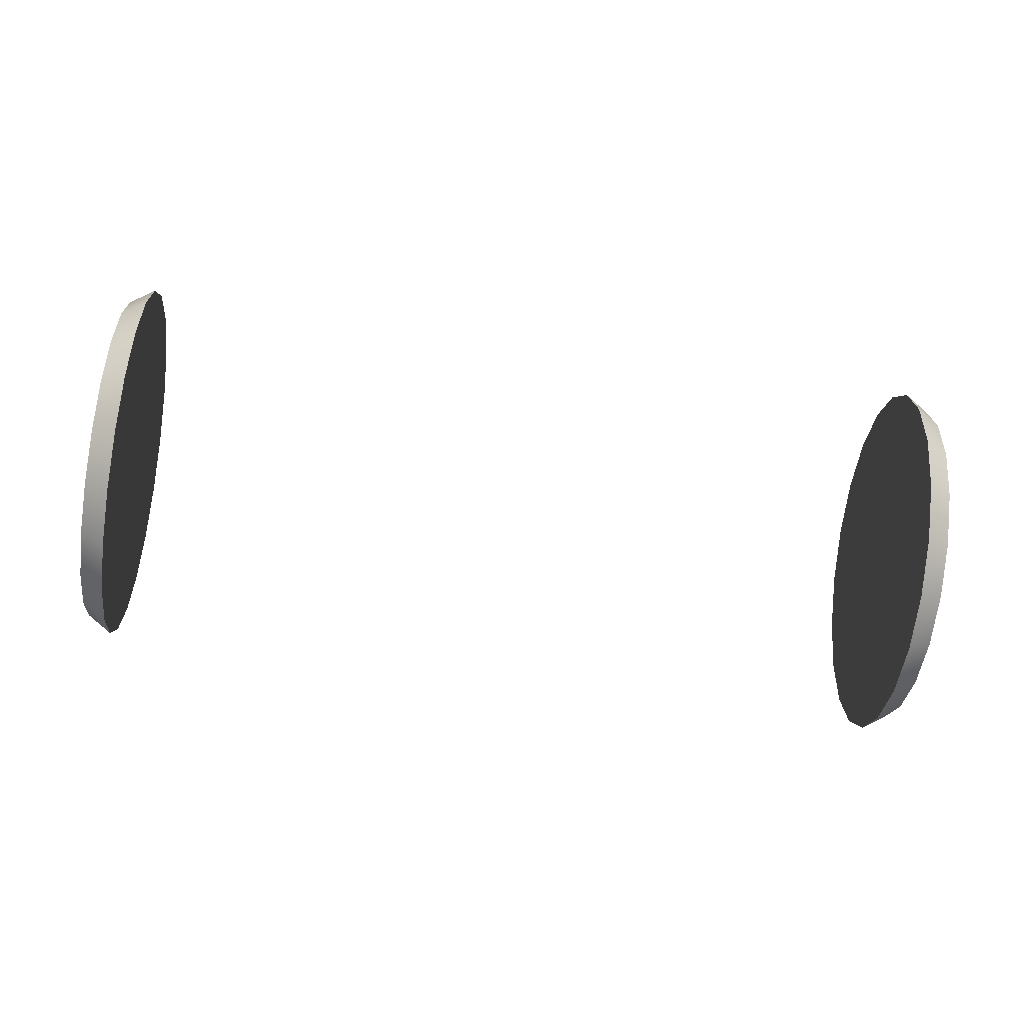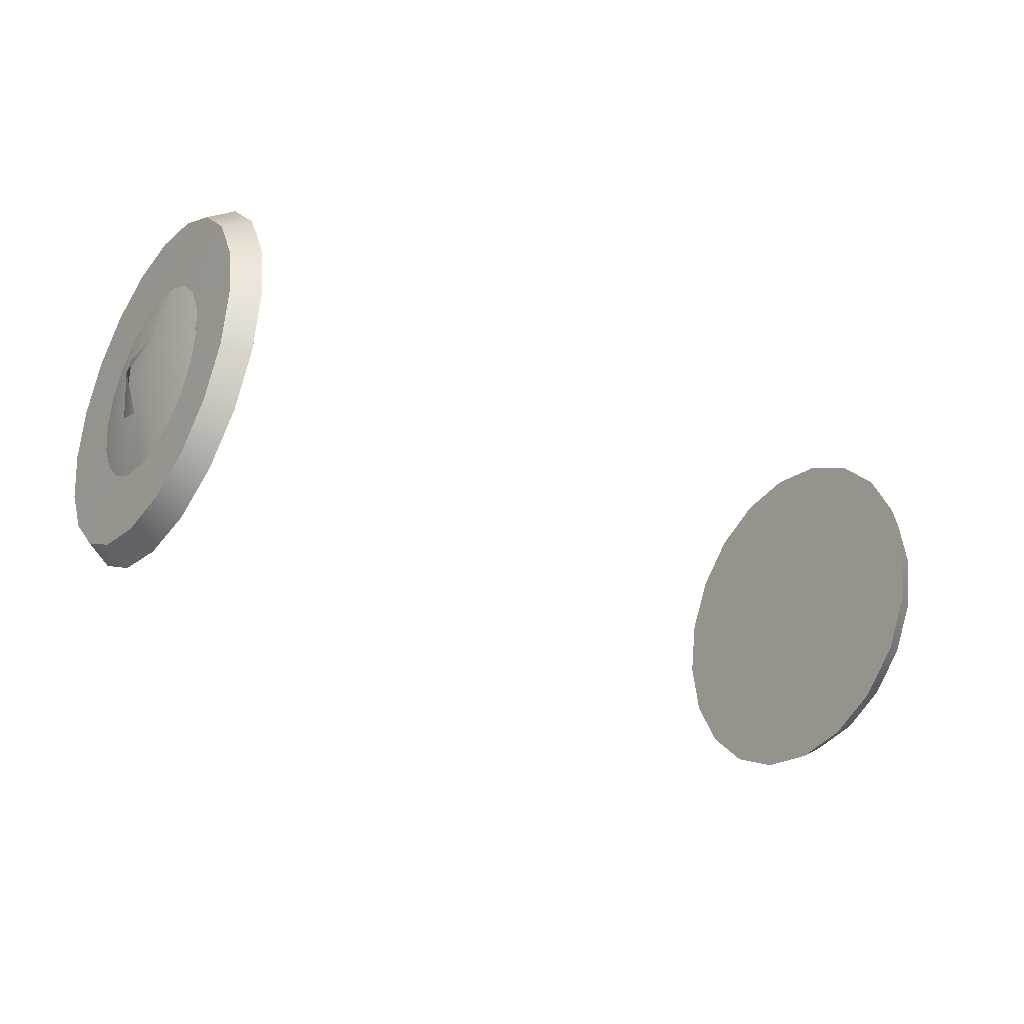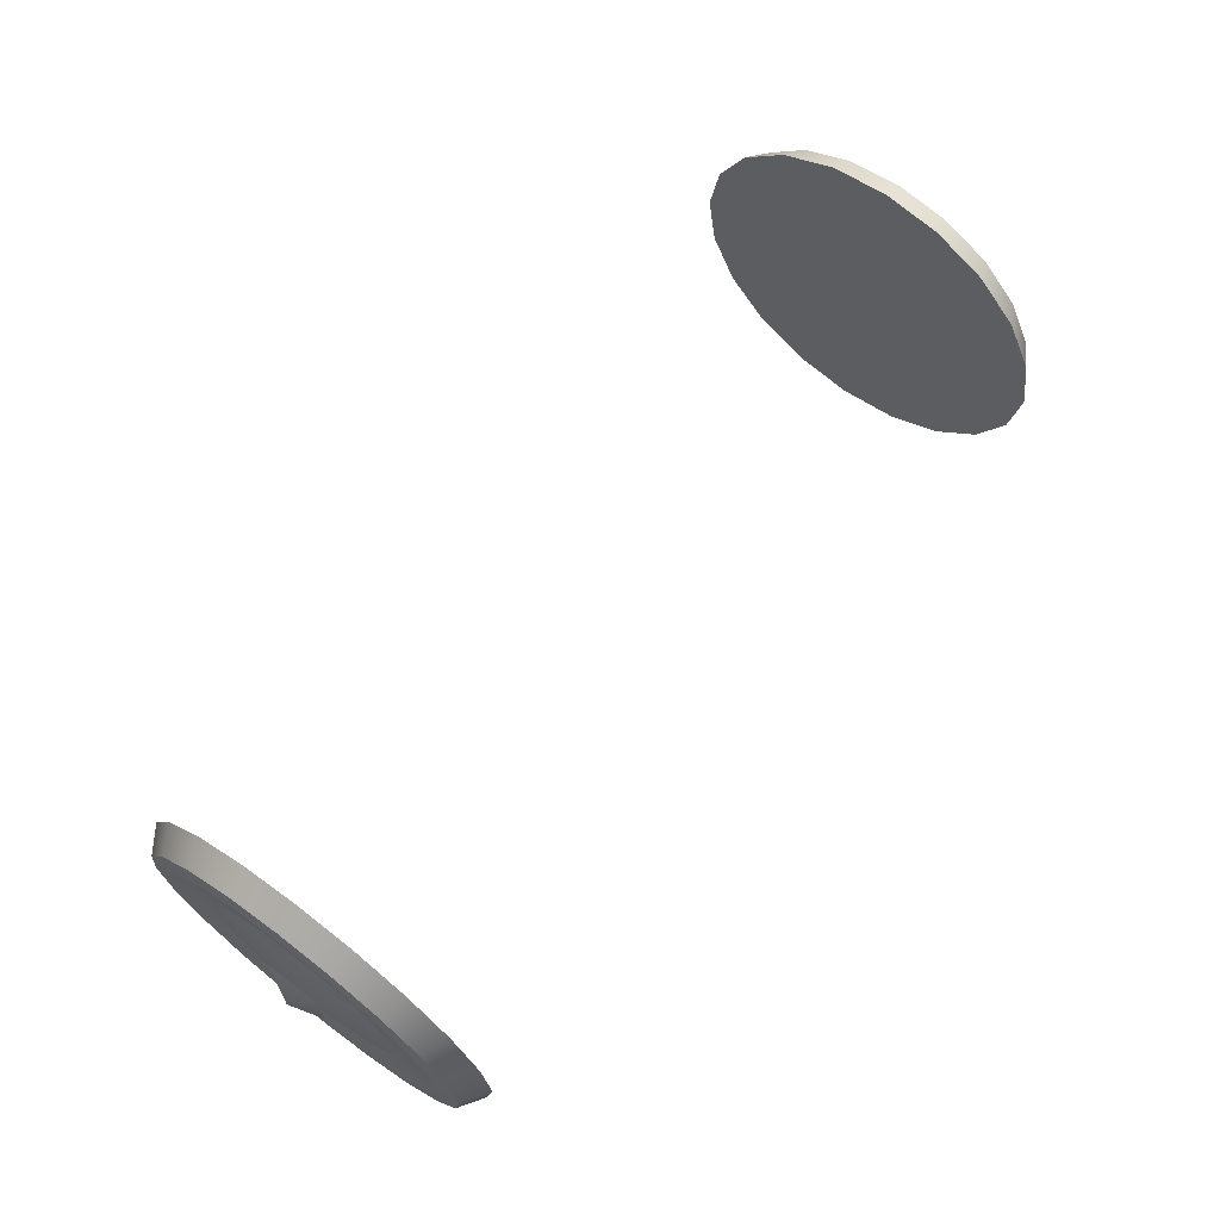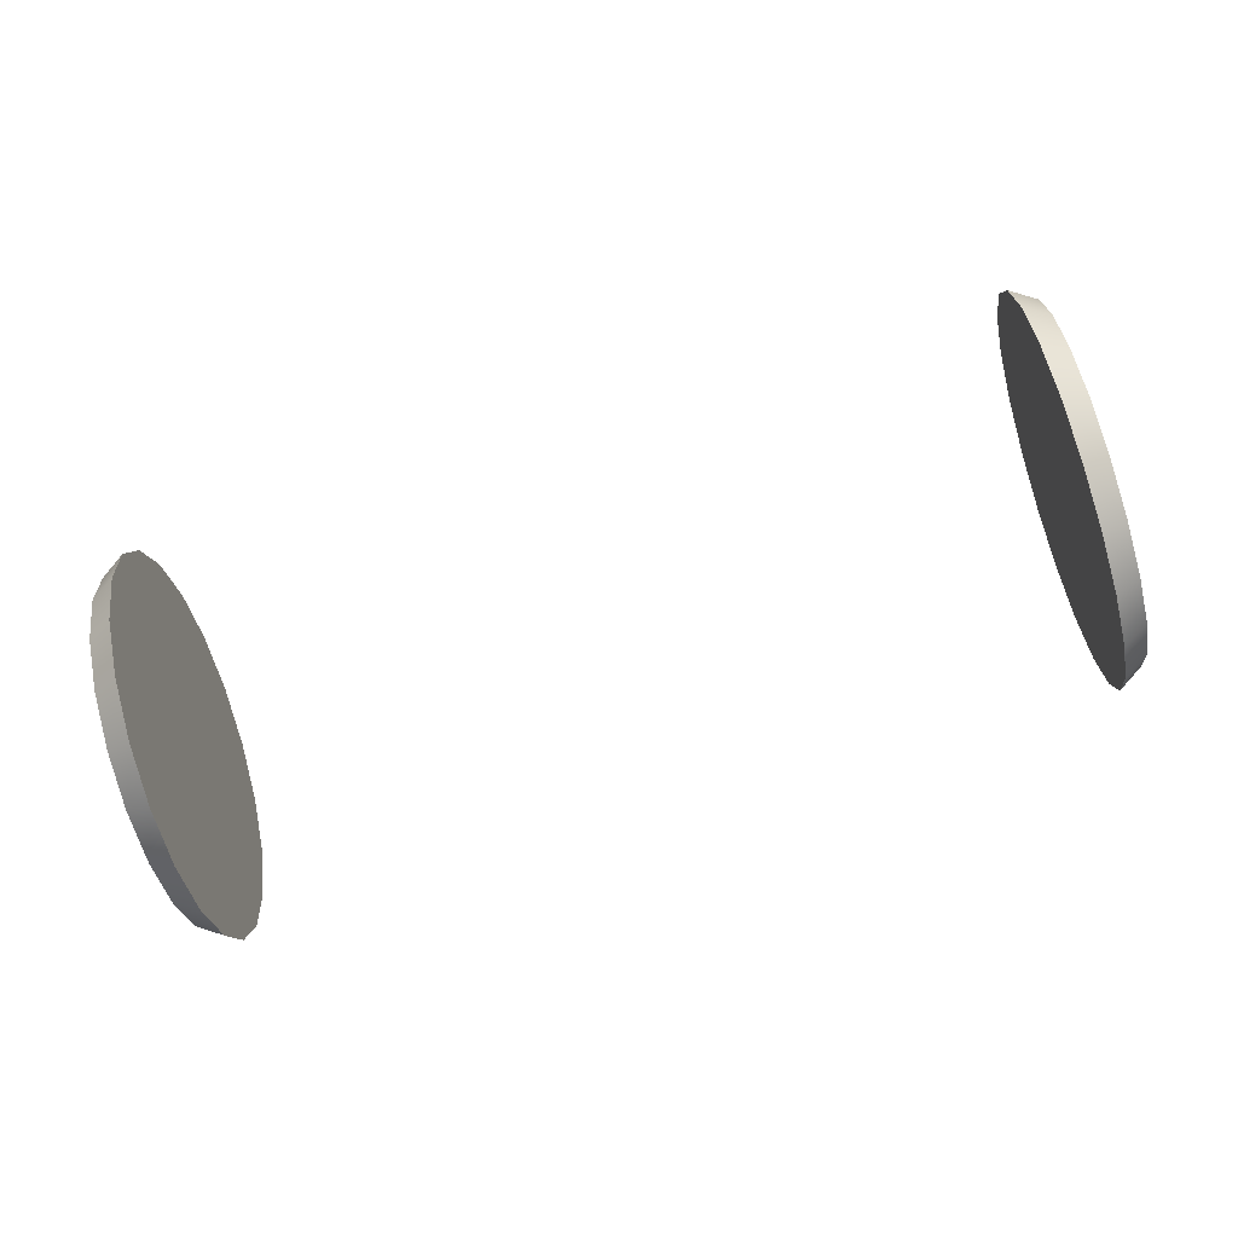
<metadata>
{"format":"obj","ext":"obj","renderer":"f3d","projection":"perspective","resolution":1024,"background":"white","views":[{"elev":-62.3,"azim":171.5,"up":"+Y"},{"elev":-31.2,"azim":-35.0,"up":"+Y"},{"elev":67.4,"azim":127.1,"up":"+Y"},{"elev":-76.2,"azim":-163.3,"up":"+Z"}]}
</metadata>
<code>
g C_Wheel_03_Body_LOD1
v 2.948 -2.623e-06 -2.623e-06
v 2.863 0.2253 -0.1637
v 2.863 -0.2253 -0.1637
v 2.863 0.2253 0.1637
v 2.863 -0.2253 0.1637
v 2.811 0.6943 -0.2786
v 2.811 0.6708 -0.3894
v 2.811 0.5581 -0.4012
v 2.811 0.4631 -0.5887
v 2.811 0.3873 -0.6729
v 2.811 0.2838 -0.6268
v 2.811 -2.623e-06 -0.8899
v 2.811 -2.623e-06 -0.7766
v 2.811 0.1077 -0.7416
v 2.811 -0.2838 -0.6268
v 2.811 -0.3873 -0.6729
v 2.811 -0.4631 -0.5887
v 2.811 -0.7834 -0.3775
v 2.811 -0.6708 -0.3894
v 2.811 -0.6472 -0.5001
v 2.811 -0.6613 -0.002078
v 2.811 -0.7746 -0.002078
v 2.811 -0.8096 0.1056
v 2.811 -0.6943 0.2744
v 2.811 -0.6708 0.3852
v 2.811 -0.5581 0.397
v 2.811 -0.4631 0.5845
v 2.811 -0.3873 0.6687
v 2.811 -0.2838 0.6226
v 2.811 0.1077 0.8075
v 2.811 -2.623e-06 0.7725
v 2.811 -2.623e-06 0.8857
v 2.811 0.2838 0.6226
v 2.811 0.3873 0.6687
v 2.811 0.4631 0.5845
v 2.811 0.7834 0.3734
v 2.811 0.6708 0.3852
v 2.811 0.6472 0.496
v 2.811 0.8878 -0.002078
v 2.811 0.7746 -0.002078
v 2.811 0.7396 0.1056
v 2.638 -0.9676 -0.703
v 2.638 -2.623e-06 -2.623e-06
v 2.638 -1.137 -0.3696
v 2.638 -0.703 -0.9676
v 2.638 -0.3696 -1.137
v 2.638 -2.623e-06 -1.196
v 2.638 0.3696 -1.137
v 2.638 0.703 -0.9676
v 2.638 0.9676 -0.703
v 2.638 1.137 -0.3696
v 2.638 1.196 -2.623e-06
v 2.638 1.137 0.3696
v 2.638 0.9676 0.703
v 2.638 0.703 0.9676
v 2.638 0.3696 1.137
v 2.638 -2.623e-06 1.196
v 2.638 -0.3696 1.137
v 2.638 -0.703 0.9676
v 2.638 -0.9676 0.703
v 2.638 -1.137 0.3696
v 2.638 -1.196 -2.623e-06
v 2.871 -2.623e-06 -2.623e-06
v 2.785 -0.5151 -0.3743
v 2.785 -0.6056 -0.1968
v 2.785 -0.3743 -0.5151
v 2.785 -0.1968 -0.6056
v 2.785 -2.623e-06 -0.6367
v 2.785 0.1968 -0.6056
v 2.785 0.3743 -0.5151
v 2.785 0.5151 -0.3743
v 2.785 0.6056 -0.1968
v 2.785 0.6367 -2.623e-06
v 2.785 0.6056 0.1968
v 2.785 0.5151 0.3743
v 2.785 0.3743 0.5151
v 2.785 0.1968 0.6056
v 2.785 -2.623e-06 0.6367
v 2.785 -0.1968 0.6056
v 2.785 -0.3743 0.5151
v 2.785 -0.5151 0.3743
v 2.785 -0.6056 0.1968
v 2.785 -0.6367 -2.623e-06
v 2.798 -1.04 -0.3378
v 2.798 -0.8843 -0.6425
v 2.638 -0.9676 -0.703
v 2.638 -1.137 -0.3696
v 2.638 -0.703 -0.9676
v 2.798 -0.6425 -0.8843
v 2.638 -1.196 -2.623e-06
v 2.798 -1.093 -2.623e-06
v 2.798 -1.04 0.3378
v 2.638 -1.137 0.3696
v 2.798 -0.8843 0.6425
v 2.638 -0.9676 0.703
v 2.798 -0.6425 0.8843
v 2.638 -0.703 0.9676
v 2.798 -0.6425 -0.8843
v 2.798 -0.3378 -1.04
v 2.638 -0.3696 -1.137
v 2.638 -0.703 -0.9676
v 2.638 -2.623e-06 -1.196
v 2.798 -2.623e-06 -1.093
v 2.638 0.3696 -1.137
v 2.798 0.3378 -1.04
v 2.638 0.703 -0.9676
v 2.798 0.6425 -0.8843
v 2.798 0.6425 -0.8843
v 2.798 0.8843 -0.6425
v 2.638 0.9676 -0.703
v 2.638 0.703 -0.9676
v 2.638 1.137 -0.3696
v 2.798 1.04 -0.3378
v 2.638 1.196 -2.623e-06
v 2.798 1.093 -2.623e-06
v 2.638 1.137 0.3696
v 2.798 1.04 0.3378
v 2.638 0.9676 0.703
v 2.798 0.8843 0.6425
v 2.638 0.703 0.9676
v 2.798 0.6425 0.8843
v 2.798 0.6425 0.8843
v 2.798 0.3378 1.04
v 2.638 0.3696 1.137
v 2.638 0.703 0.9676
v 2.638 -2.623e-06 1.196
v 2.798 -2.623e-06 1.093
v 2.638 -0.3696 1.137
v 2.798 -0.3378 1.04
v 2.638 -0.703 0.9676
v 2.798 -0.6425 0.8843
v 2.811 -0.9446 -2.623e-06
v 2.811 -0.8984 -0.2919
v 2.798 -1.04 -0.3378
v 2.798 -1.093 -2.623e-06
v 2.798 -1.04 0.3378
v 2.811 -0.8984 0.2919
v 2.798 -0.8843 0.6425
v 2.811 -0.7642 0.5552
v 2.798 -0.6425 0.8843
v 2.811 -0.5552 0.7642
v 2.798 -0.3378 1.04
v 2.811 -0.2919 0.8984
v 2.798 -2.623e-06 1.093
v 2.811 -2.623e-06 0.9446
v 2.798 0.3378 1.04
v 2.811 0.2919 0.8984
v 2.798 0.6425 0.8843
v 2.811 0.5552 0.7642
v 2.798 0.8843 0.6425
v 2.811 0.7642 0.5552
v 2.798 1.04 0.3378
v 2.811 0.8984 0.2919
v 2.798 1.093 -2.623e-06
v 2.811 0.9446 -2.623e-06
v 2.798 1.04 -0.3378
v 2.811 0.8984 -0.2919
v 2.798 0.8843 -0.6425
v 2.811 0.7642 -0.5552
v 2.798 0.6425 -0.8843
v 2.811 0.5552 -0.7642
v 2.798 0.3378 -1.04
v 2.811 0.2919 -0.8984
v 2.798 -2.623e-06 -1.093
v 2.811 -2.623e-06 -0.9446
v 2.798 -0.3378 -1.04
v 2.811 -0.2919 -0.8984
v 2.798 -0.6425 -0.8843
v 2.811 -0.5552 -0.7642
v 2.798 -0.8843 -0.6425
v 2.811 -0.7642 -0.5552
v 2.785 -0.6056 -0.1968
v 2.811 -0.8984 -0.2919
v 2.811 -0.9446 -2.623e-06
v 2.785 -0.6367 -2.623e-06
v 2.811 -0.8984 0.2919
v 2.785 -0.6056 0.1968
v 2.811 -0.7642 0.5552
v 2.785 -0.5151 0.3743
v 2.811 -0.5552 0.7642
v 2.785 -0.3743 0.5151
v 2.811 -0.2919 0.8984
v 2.785 -0.1968 0.6056
v 2.811 -2.623e-06 0.9446
v 2.785 -2.623e-06 0.6367
v 2.811 0.2919 0.8984
v 2.785 0.1968 0.6056
v 2.811 0.5552 0.7642
v 2.785 0.3743 0.5151
v 2.811 0.7642 0.5552
v 2.785 0.5151 0.3743
v 2.811 0.8984 0.2919
v 2.785 0.6056 0.1968
v 2.811 0.9446 -2.623e-06
v 2.785 0.6367 -2.623e-06
v 2.811 0.8984 -0.2919
v 2.785 0.6056 -0.1968
v 2.811 0.7642 -0.5552
v 2.785 0.5151 -0.3743
v 2.811 0.5552 -0.7642
v 2.785 0.3743 -0.5151
v 2.811 0.2919 -0.8984
v 2.785 0.1968 -0.6056
v 2.811 -2.623e-06 -0.9446
v 2.785 -2.623e-06 -0.6367
v 2.811 -0.2919 -0.8984
v 2.785 -0.1968 -0.6056
v 2.811 -0.5552 -0.7642
v 2.785 -0.3743 -0.5151
v 2.811 -0.7642 -0.5552
v 2.785 -0.5151 -0.3743
v -2.948 -2.623e-06 -2.623e-06
v -2.863 -0.2253 -0.1637
v -2.863 0.2253 -0.1637
v -2.863 0.2253 0.1637
v -2.863 -0.2785 -2.623e-06
v -2.811 0.8096 -0.1098
v -2.811 0.8878 -0.002078
v -2.811 0.7746 -0.002078
v -2.811 0.5581 0.397
v -2.811 0.6943 0.2744
v -2.811 0.6708 0.3852
v -2.811 0.2838 0.6226
v -2.811 0.4631 0.5845
v -2.811 0.3873 0.6687
v -2.811 -0.1077 0.7375
v -2.811 -2.623e-06 0.6592
v -2.811 -2.623e-06 0.7725
v -2.811 -0.3115 0.7529
v -2.811 -0.4908 0.7148
v -2.811 -0.3873 0.6687
v -2.811 -0.6943 0.2744
v -2.811 -0.5581 0.397
v -2.811 -0.6708 0.3852
v -2.811 -0.6613 -0.002078
v -2.811 -0.8096 0.1056
v -2.811 -0.7746 -0.002078
v -2.811 -0.7834 -0.3775
v -2.811 -0.6472 -0.5001
v -2.811 -0.6708 -0.3894
v -2.811 -0.2838 -0.6268
v -2.811 -0.4631 -0.5887
v -2.811 -0.3873 -0.6729
v -2.811 -2.623e-06 -0.8899
v -2.811 0.1077 -0.7416
v -2.811 -2.623e-06 -0.7766
v -2.811 0.4631 -0.5887
v -2.811 0.2838 -0.6268
v -2.811 0.3873 -0.6729
v -2.811 0.6472 -0.5001
v -2.811 0.7834 -0.3775
v -2.811 0.6708 -0.3894
v -2.638 -0.9676 -0.703
v -2.638 -1.137 -0.3696
v -2.638 -2.623e-06 -2.623e-06
v -2.638 -0.703 -0.9676
v -2.638 -0.3696 -1.137
v -2.638 -2.623e-06 -1.196
v -2.638 0.3696 -1.137
v -2.638 0.703 -0.9676
v -2.638 0.9676 -0.703
v -2.638 1.137 -0.3696
v -2.638 1.196 -2.623e-06
v -2.638 1.137 0.3696
v -2.638 0.9676 0.703
v -2.638 0.703 0.9676
v -2.638 0.3696 1.137
v -2.638 -2.623e-06 1.196
v -2.638 -0.3696 1.137
v -2.638 -0.703 0.9676
v -2.638 -0.9676 0.703
v -2.638 -1.137 0.3696
v -2.638 -1.196 -2.623e-06
v -2.871 -2.623e-06 -2.623e-06
v -2.785 -0.6056 -0.1968
v -2.785 -0.5151 -0.3743
v -2.785 -0.3743 -0.5151
v -2.785 -0.1968 -0.6056
v -2.785 -2.623e-06 -0.6367
v -2.785 0.1968 -0.6056
v -2.785 0.3743 -0.5151
v -2.785 0.5151 -0.3743
v -2.785 0.6056 -0.1968
v -2.785 0.6367 -2.623e-06
v -2.785 0.6056 0.1968
v -2.785 0.5151 0.3743
v -2.785 0.3743 0.5151
v -2.785 0.1968 0.6056
v -2.785 -2.623e-06 0.6367
v -2.785 -0.1968 0.6056
v -2.785 -0.3743 0.5151
v -2.785 -0.5151 0.3743
v -2.785 -0.6056 0.1968
v -2.785 -0.6367 -2.623e-06
v -2.798 -1.04 -0.3378
v -2.638 -1.137 -0.3696
v -2.638 -0.9676 -0.703
v -2.798 -0.8843 -0.6425
v -2.638 -0.703 -0.9676
v -2.798 -0.6425 -0.8843
v -2.638 -1.196 -2.623e-06
v -2.798 -1.093 -2.623e-06
v -2.798 -1.04 0.3378
v -2.638 -1.137 0.3696
v -2.798 -0.8843 0.6425
v -2.638 -0.9676 0.703
v -2.798 -0.6425 0.8843
v -2.638 -0.703 0.9676
v -2.798 -0.6425 -0.8843
v -2.638 -0.703 -0.9676
v -2.638 -0.3696 -1.137
v -2.798 -0.3378 -1.04
v -2.638 -2.623e-06 -1.196
v -2.798 -2.623e-06 -1.093
v -2.638 0.3696 -1.137
v -2.798 0.3378 -1.04
v -2.638 0.703 -0.9676
v -2.798 0.6425 -0.8843
v -2.798 0.6425 -0.8843
v -2.638 0.703 -0.9676
v -2.638 0.9676 -0.703
v -2.798 0.8843 -0.6425
v -2.638 1.137 -0.3696
v -2.798 1.04 -0.3378
v -2.638 1.196 -2.623e-06
v -2.798 1.093 -2.623e-06
v -2.638 1.137 0.3696
v -2.798 1.04 0.3378
v -2.638 0.9676 0.703
v -2.798 0.8843 0.6425
v -2.638 0.703 0.9676
v -2.798 0.6425 0.8843
v -2.798 0.6425 0.8843
v -2.638 0.703 0.9676
v -2.638 0.3696 1.137
v -2.798 0.3378 1.04
v -2.638 -2.623e-06 1.196
v -2.798 -2.623e-06 1.093
v -2.638 -0.3696 1.137
v -2.798 -0.3378 1.04
v -2.638 -0.703 0.9676
v -2.798 -0.6425 0.8843
v -2.785 -0.6056 -0.1968
v -2.785 -0.6367 -2.623e-06
v -2.798 -1.093 -2.623e-06
v -2.798 -1.04 -0.3378
v -2.798 -1.04 0.3378
v -2.785 -0.6056 0.1968
v -2.798 -0.8843 0.6425
v -2.785 -0.5151 0.3743
v -2.798 -0.6425 0.8843
v -2.785 -0.3743 0.5151
v -2.798 -0.3378 1.04
v -2.785 -0.1968 0.6056
v -2.798 -2.623e-06 1.093
v -2.785 -2.623e-06 0.6367
v -2.798 0.3378 1.04
v -2.785 0.1968 0.6056
v -2.798 0.6425 0.8843
v -2.785 0.3743 0.5151
v -2.798 0.8843 0.6425
v -2.785 0.5151 0.3743
v -2.798 1.04 0.3378
v -2.785 0.6056 0.1968
v -2.798 1.093 -2.623e-06
v -2.785 0.6367 -2.623e-06
v -2.798 1.04 -0.3378
v -2.785 0.6056 -0.1968
v -2.798 0.8843 -0.6425
v -2.785 0.5151 -0.3743
v -2.798 0.6425 -0.8843
v -2.785 0.3743 -0.5151
v -2.798 0.3378 -1.04
v -2.785 0.1968 -0.6056
v -2.798 -2.623e-06 -1.093
v -2.785 -2.623e-06 -0.6367
v -2.798 -0.3378 -1.04
v -2.785 -0.1968 -0.6056
v -2.798 -0.6425 -0.8843
v -2.785 -0.3743 -0.5151
v -2.798 -0.8843 -0.6425
v -2.785 -0.5151 -0.3743
g C_Wheel_03_Body_LOD1_0
f 3 2 1
f 2 4 1
f 5 3 1
f 8 7 6
f 11 10 9
f 14 13 12
f 17 16 15
f 20 19 18
f 23 22 21
f 26 25 24
f 29 28 27
f 32 31 30
f 35 34 33
f 38 37 36
f 41 40 39
f 44 43 42
f 42 43 45
f 45 43 46
f 46 43 47
f 47 43 48
f 48 43 49
f 49 43 50
f 50 43 51
f 51 43 52
f 52 43 53
f 53 43 54
f 54 43 55
f 55 43 56
f 56 43 57
f 57 43 58
f 58 43 59
f 59 43 60
f 60 43 61
f 61 43 62
f 62 43 44
f 65 64 63
f 64 66 63
f 66 67 63
f 67 68 63
f 68 69 63
f 69 70 63
f 70 71 63
f 71 72 63
f 72 73 63
f 73 74 63
f 74 75 63
f 75 76 63
f 76 77 63
f 77 78 63
f 78 79 63
f 79 80 63
f 80 81 63
f 81 82 63
f 82 83 63
f 83 65 63
f 86 85 84
f 87 86 84
f 86 88 85
f 88 89 85
f 90 87 84
f 91 90 84
f 90 91 92
f 93 90 92
f 93 92 94
f 95 93 94
f 95 94 96
f 97 95 96
f 100 99 98
f 101 100 98
f 100 102 99
f 102 103 99
f 102 104 103
f 104 105 103
f 104 106 105
f 106 107 105
f 110 109 108
f 111 110 108
f 110 112 109
f 112 113 109
f 112 114 113
f 114 115 113
f 114 116 115
f 116 117 115
f 116 118 117
f 118 119 117
f 118 120 119
f 120 121 119
f 124 123 122
f 125 124 122
f 124 126 123
f 126 127 123
f 126 128 127
f 128 129 127
f 128 130 129
f 130 131 129
f 134 133 132
f 135 134 132
f 136 135 132
f 137 136 132
f 138 136 137
f 139 138 137
f 140 138 139
f 141 140 139
f 142 140 141
f 143 142 141
f 144 142 143
f 145 144 143
f 146 144 145
f 147 146 145
f 148 146 147
f 149 148 147
f 150 148 149
f 151 150 149
f 152 150 151
f 153 152 151
f 154 152 153
f 155 154 153
f 156 154 155
f 157 156 155
f 158 156 157
f 159 158 157
f 160 158 159
f 161 160 159
f 162 160 161
f 163 162 161
f 164 162 163
f 165 164 163
f 166 164 165
f 167 166 165
f 168 166 167
f 169 168 167
f 170 168 169
f 171 170 169
f 134 170 171
f 133 134 171
f 174 173 172
f 175 174 172
f 176 174 175
f 177 176 175
f 178 176 177
f 179 178 177
f 180 178 179
f 181 180 179
f 182 180 181
f 183 182 181
f 184 182 183
f 185 184 183
f 186 184 185
f 187 186 185
f 188 186 187
f 189 188 187
f 190 188 189
f 191 190 189
f 192 190 191
f 193 192 191
f 194 192 193
f 195 194 193
f 196 194 195
f 197 196 195
f 198 196 197
f 199 198 197
f 200 198 199
f 201 200 199
f 202 200 201
f 203 202 201
f 204 202 203
f 205 204 203
f 206 204 205
f 207 206 205
f 208 206 207
f 209 208 207
f 210 208 209
f 211 210 209
f 173 210 211
f 172 173 211
f 214 213 212
f 215 214 212
f 213 216 212
f 219 218 217
f 222 221 220
f 225 224 223
f 228 227 226
f 231 230 229
f 234 233 232
f 237 236 235
f 240 239 238
f 243 242 241
f 246 245 244
f 249 248 247
f 252 251 250
f 255 254 253
f 255 253 256
f 255 256 257
f 255 257 258
f 255 258 259
f 255 259 260
f 255 260 261
f 255 261 262
f 255 262 263
f 255 263 264
f 255 264 265
f 255 265 266
f 255 266 267
f 255 267 268
f 255 268 269
f 255 269 270
f 255 270 271
f 255 271 272
f 255 272 273
f 255 273 254
f 276 275 274
f 277 276 274
f 278 277 274
f 279 278 274
f 280 279 274
f 281 280 274
f 282 281 274
f 283 282 274
f 284 283 274
f 285 284 274
f 286 285 274
f 287 286 274
f 288 287 274
f 289 288 274
f 290 289 274
f 291 290 274
f 292 291 274
f 293 292 274
f 294 293 274
f 275 294 274
f 297 296 295
f 298 297 295
f 299 297 298
f 300 299 298
f 296 301 295
f 301 302 295
f 302 301 303
f 301 304 303
f 303 304 305
f 304 306 305
f 305 306 307
f 306 308 307
f 311 310 309
f 312 311 309
f 313 311 312
f 314 313 312
f 315 313 314
f 316 315 314
f 317 315 316
f 318 317 316
f 321 320 319
f 322 321 319
f 323 321 322
f 324 323 322
f 325 323 324
f 326 325 324
f 327 325 326
f 328 327 326
f 329 327 328
f 330 329 328
f 331 329 330
f 332 331 330
f 335 334 333
f 336 335 333
f 337 335 336
f 338 337 336
f 339 337 338
f 340 339 338
f 341 339 340
f 342 341 340
f 345 344 343
f 346 345 343
f 345 347 344
f 347 348 344
f 347 349 348
f 349 350 348
f 349 351 350
f 351 352 350
f 351 353 352
f 353 354 352
f 353 355 354
f 355 356 354
f 355 357 356
f 357 358 356
f 357 359 358
f 359 360 358
f 359 361 360
f 361 362 360
f 361 363 362
f 363 364 362
f 363 365 364
f 365 366 364
f 365 367 366
f 367 368 366
f 367 369 368
f 369 370 368
f 369 371 370
f 371 372 370
f 371 373 372
f 373 374 372
f 373 375 374
f 375 376 374
f 375 377 376
f 377 378 376
f 377 379 378
f 379 380 378
f 379 381 380
f 381 382 380
f 381 346 382
f 346 343 382

</code>
